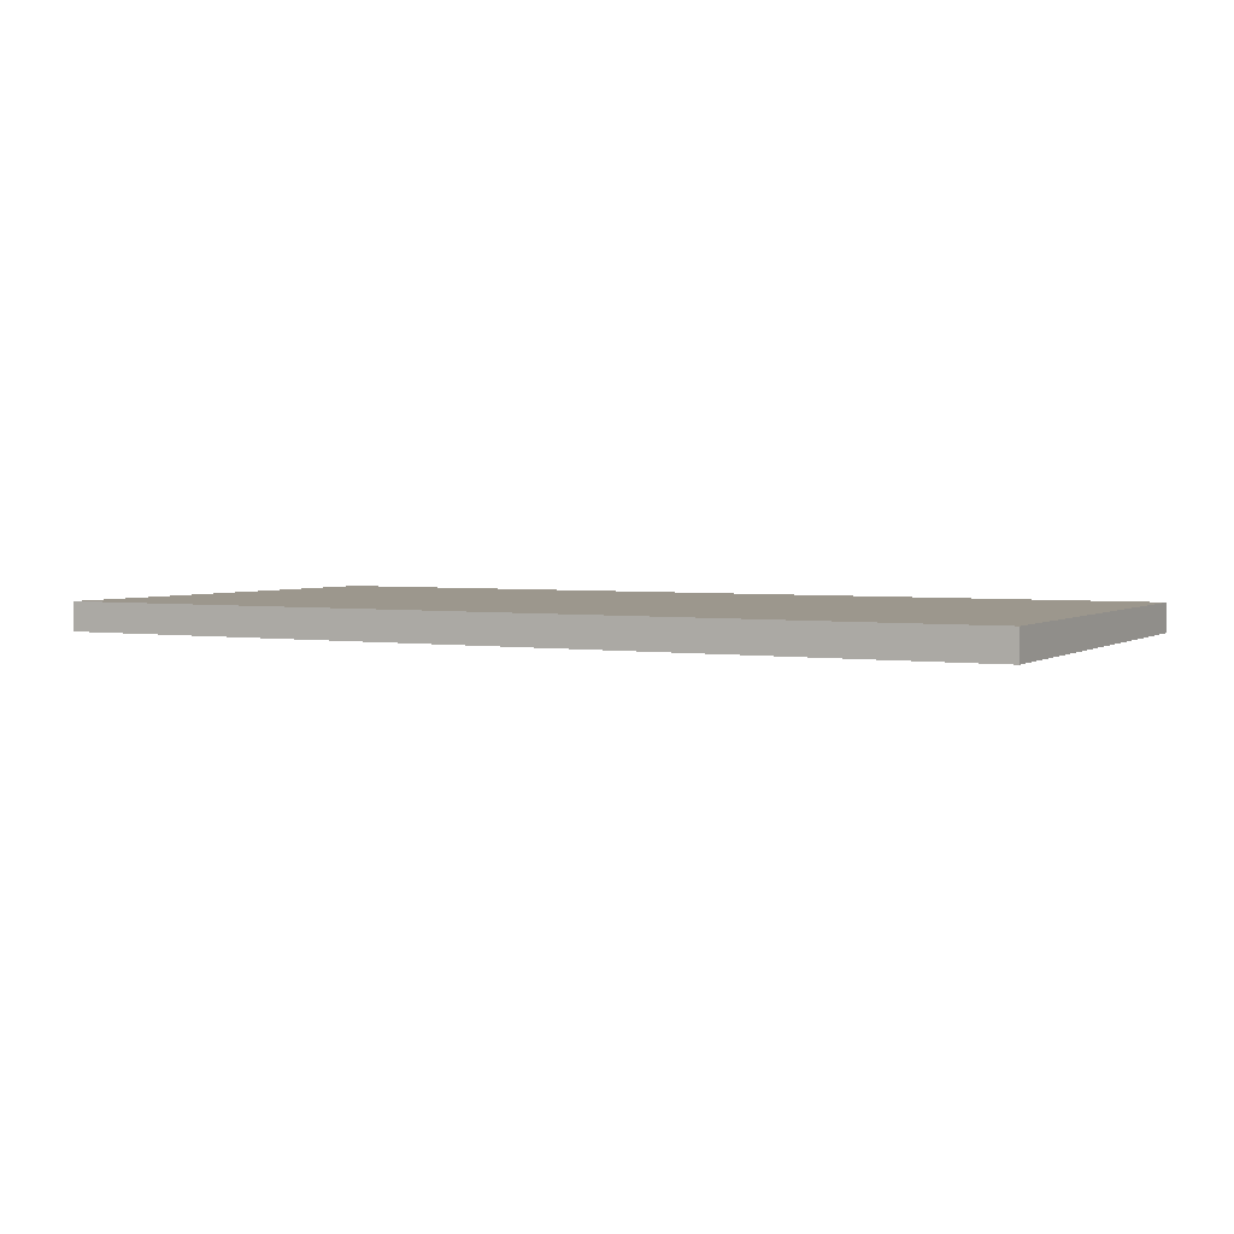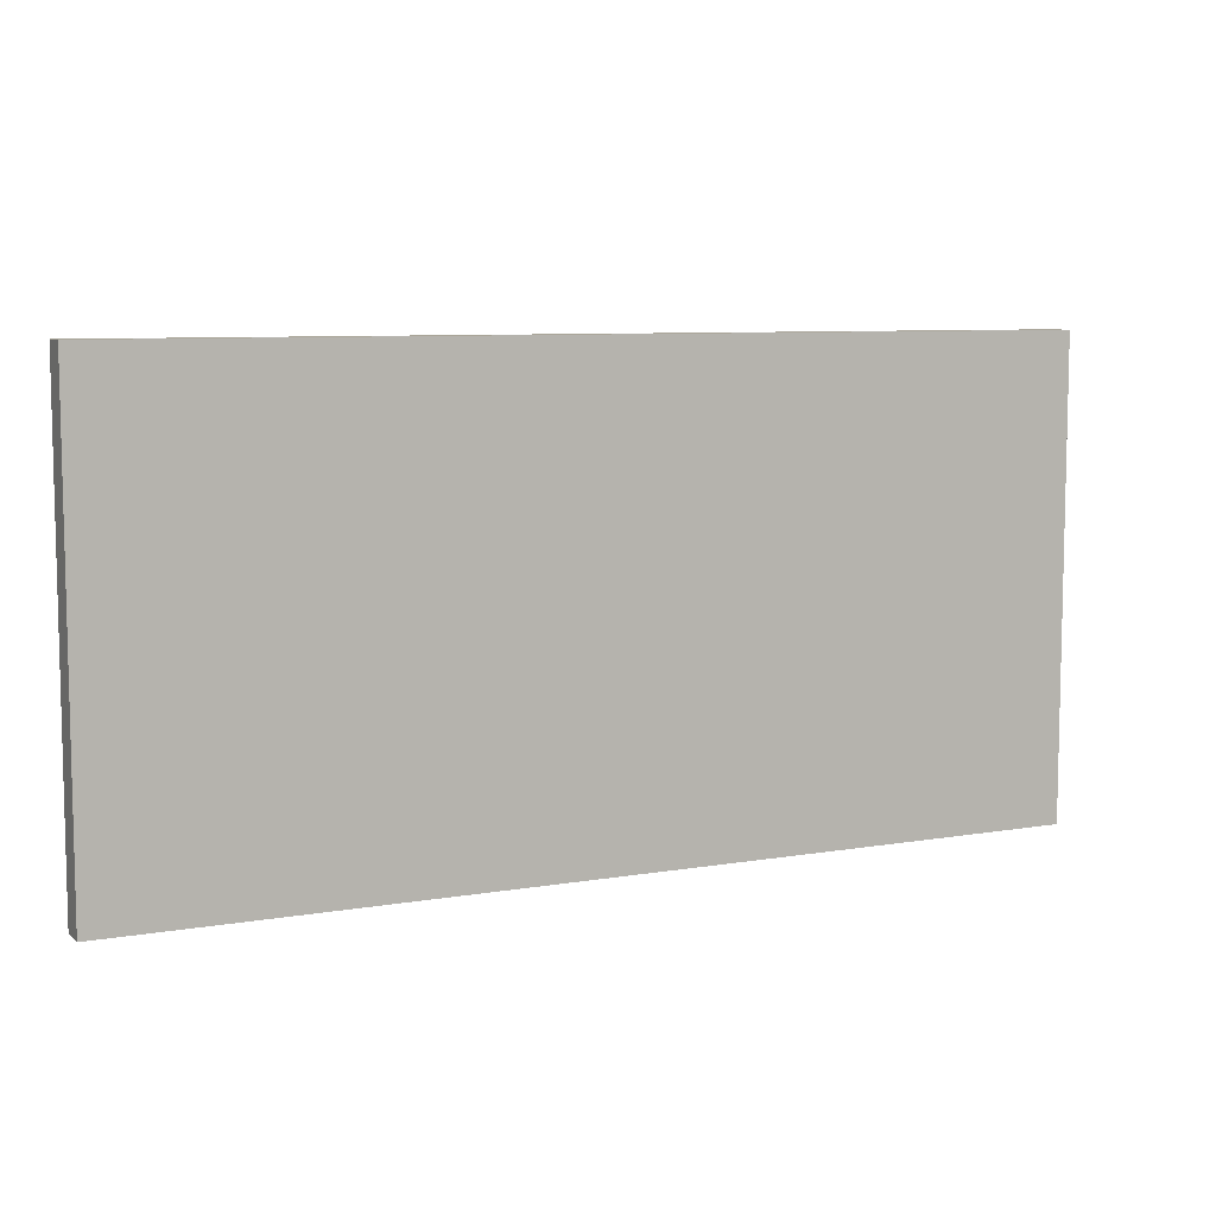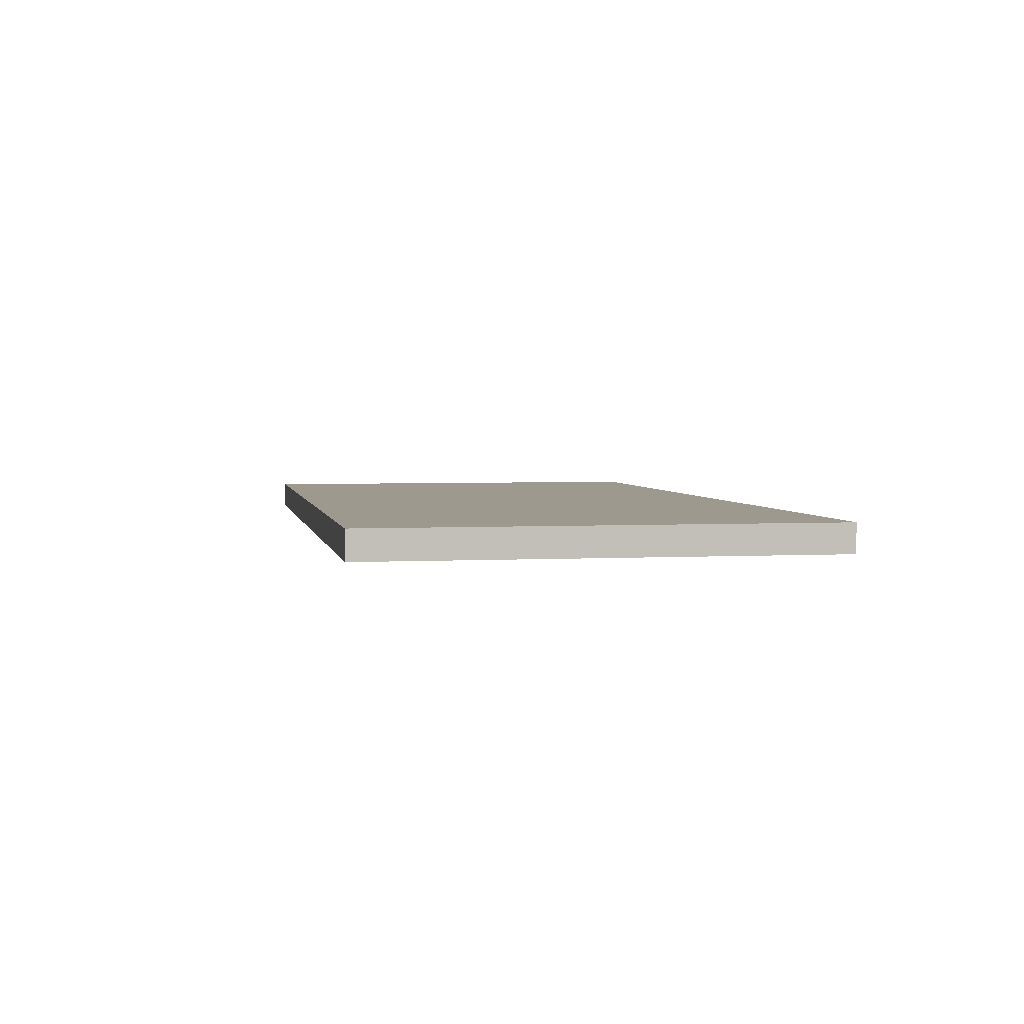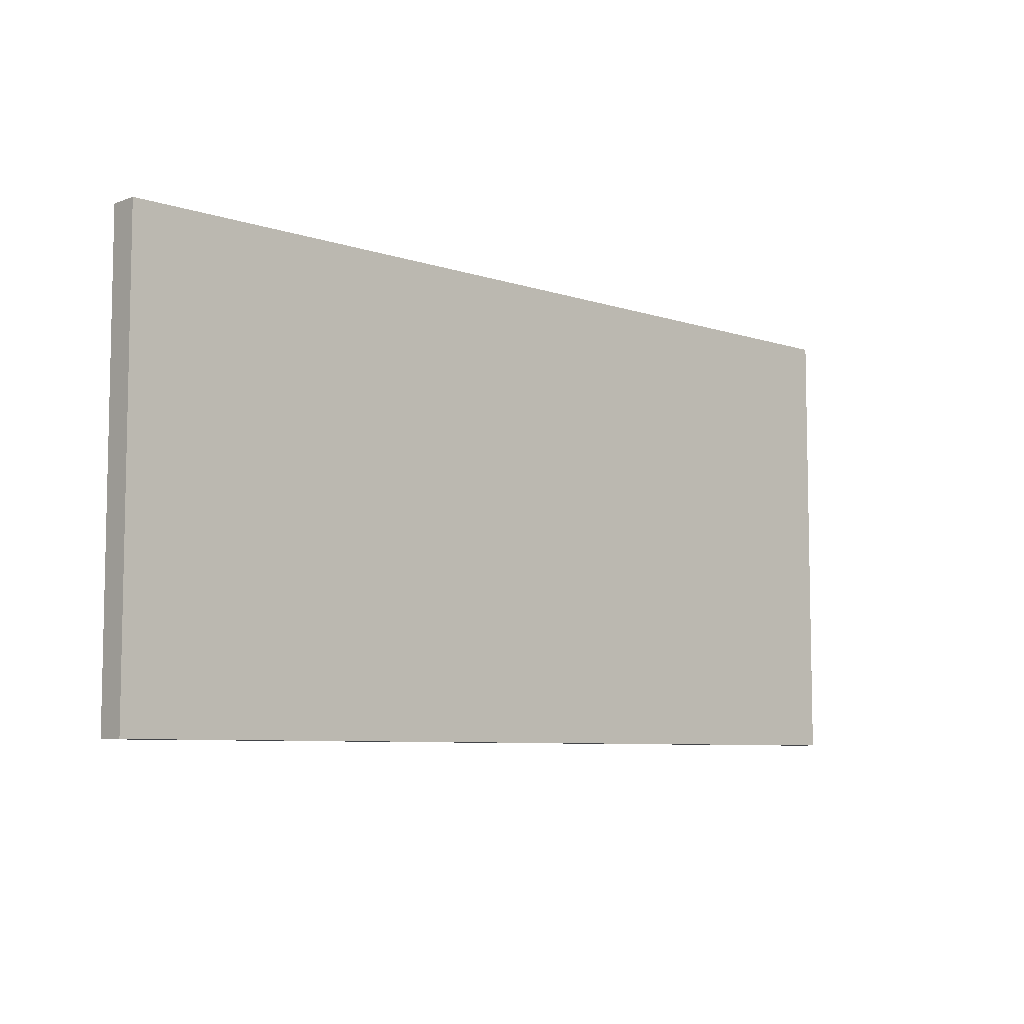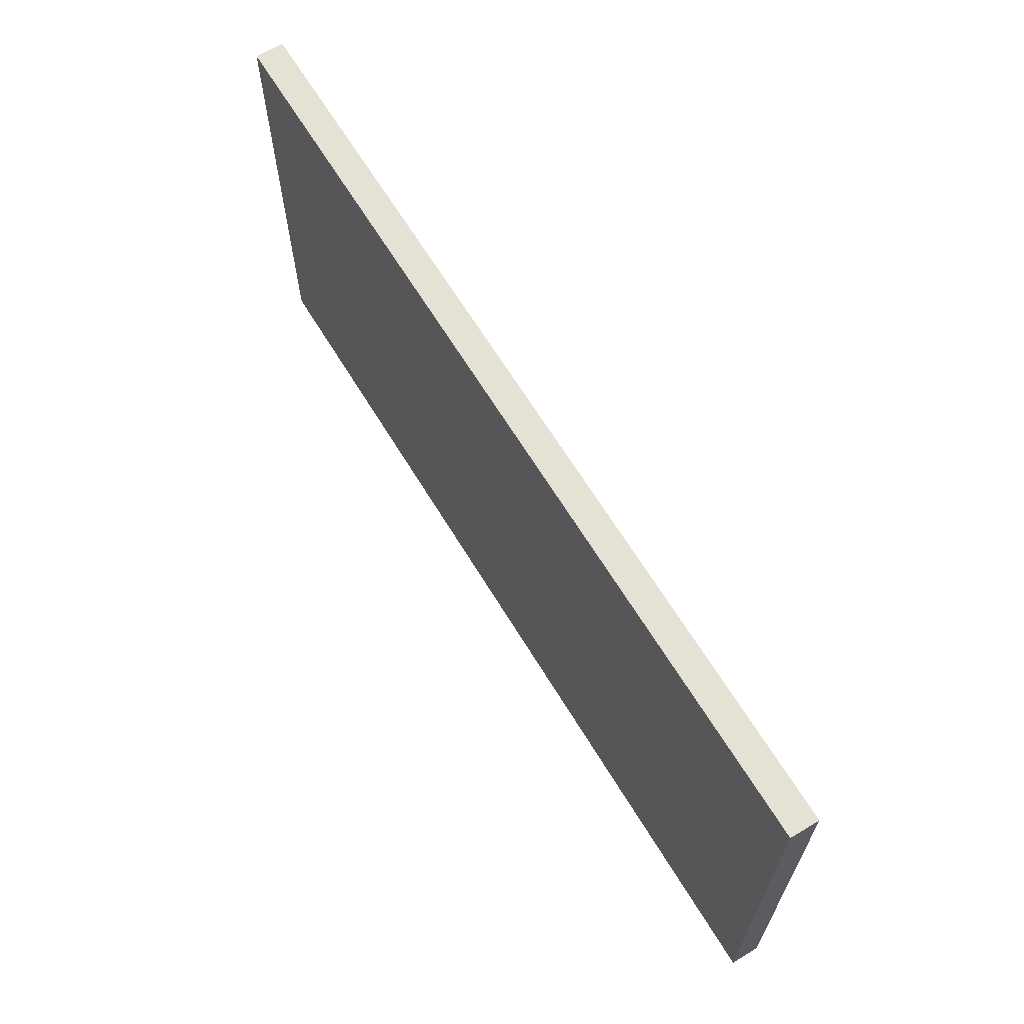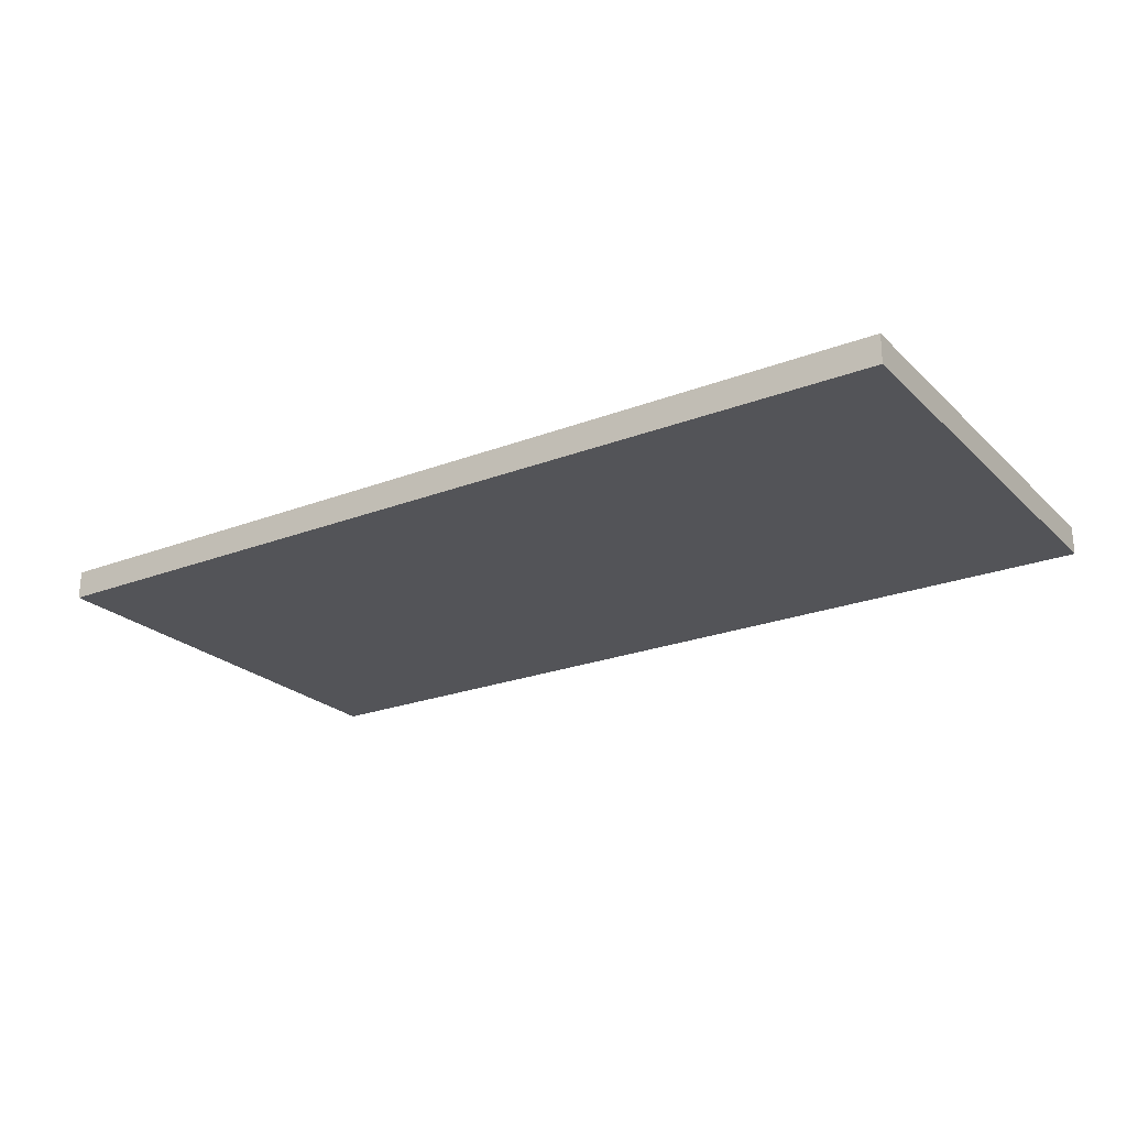
<metadata>
{"format":"obj","ext":"obj","renderer":"f3d","projection":"perspective","resolution":1024,"background":"white","views":[{"elev":2.9,"azim":27.9,"up":"+Y"},{"elev":7.8,"azim":154.2,"up":"+Z"},{"elev":3.3,"azim":79.5,"up":"+Y"},{"elev":-7.2,"azim":136.5,"up":"+Z"},{"elev":64.8,"azim":-121.2,"up":"+Z"},{"elev":-23.4,"azim":33.0,"up":"+Y"}]}
</metadata>
<code>
o Untitled
v -1.6 0 0.8
v -1.6 -0 -0.8
v -1.6 0.1 0.8
v -1.6 0.1 -0.8
v 1.6 0 0.8
v 1.6 -0 -0.8
v 1.6 0.1 0.8
v 1.6 0.1 -0.8
v -1.6 0 0.8
v -1.6 0.1 0.8
v 1.6 0 0.8
v 1.6 0.1 0.8
v -1.6 -0 -0.8
v -1.6 0.1 -0.8
v 1.6 -0 -0.8
v 1.6 0.1 -0.8
v -1.6 0 0.8
v 1.6 0 0.8
v -1.6 -0 -0.8
v 1.6 -0 -0.8
v -1.6 0.1 0.8
v 1.6 0.1 0.8
v -1.6 0.1 -0.8
v 1.6 0.1 -0.8
f 5 6 8 7
f 10 9 11 12
f 13 14 16 15
f 18 17 19 20
f 21 22 24 23
f 2 1 3 4

</code>
